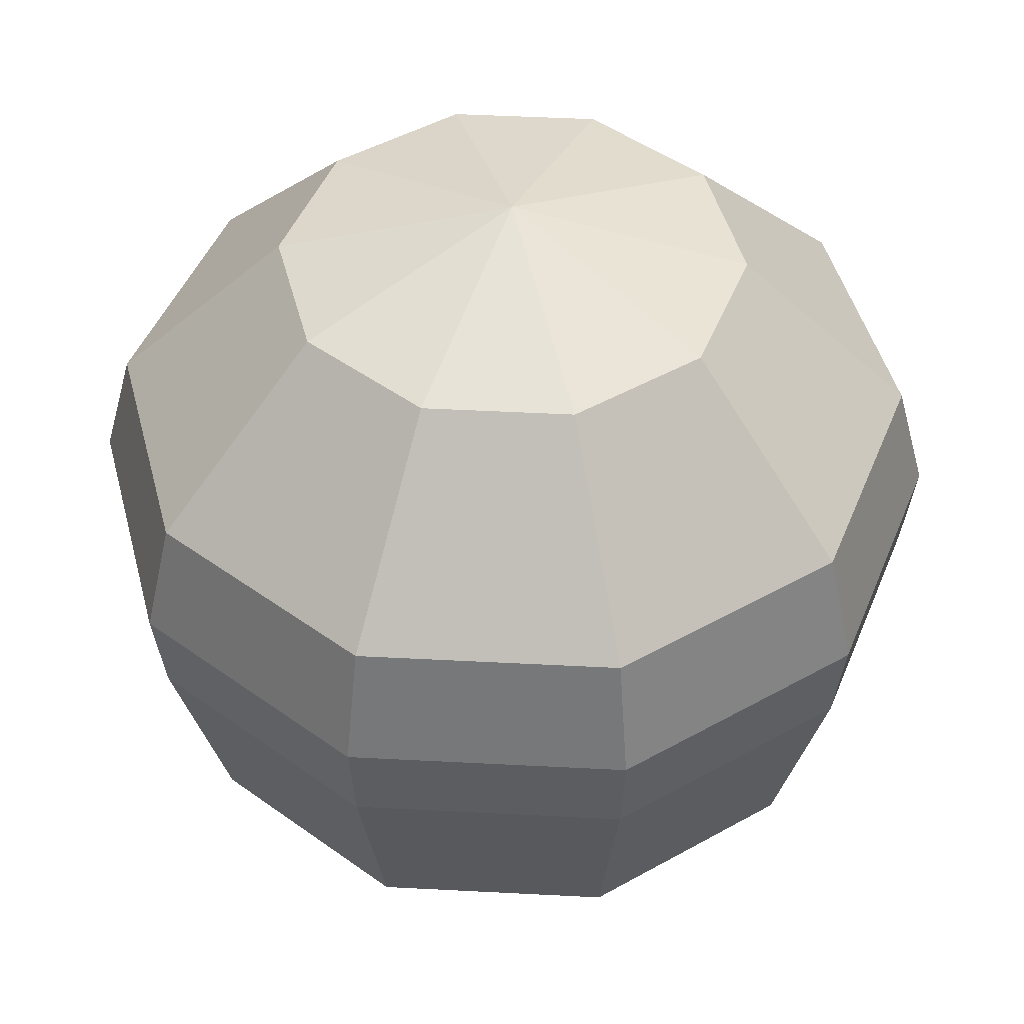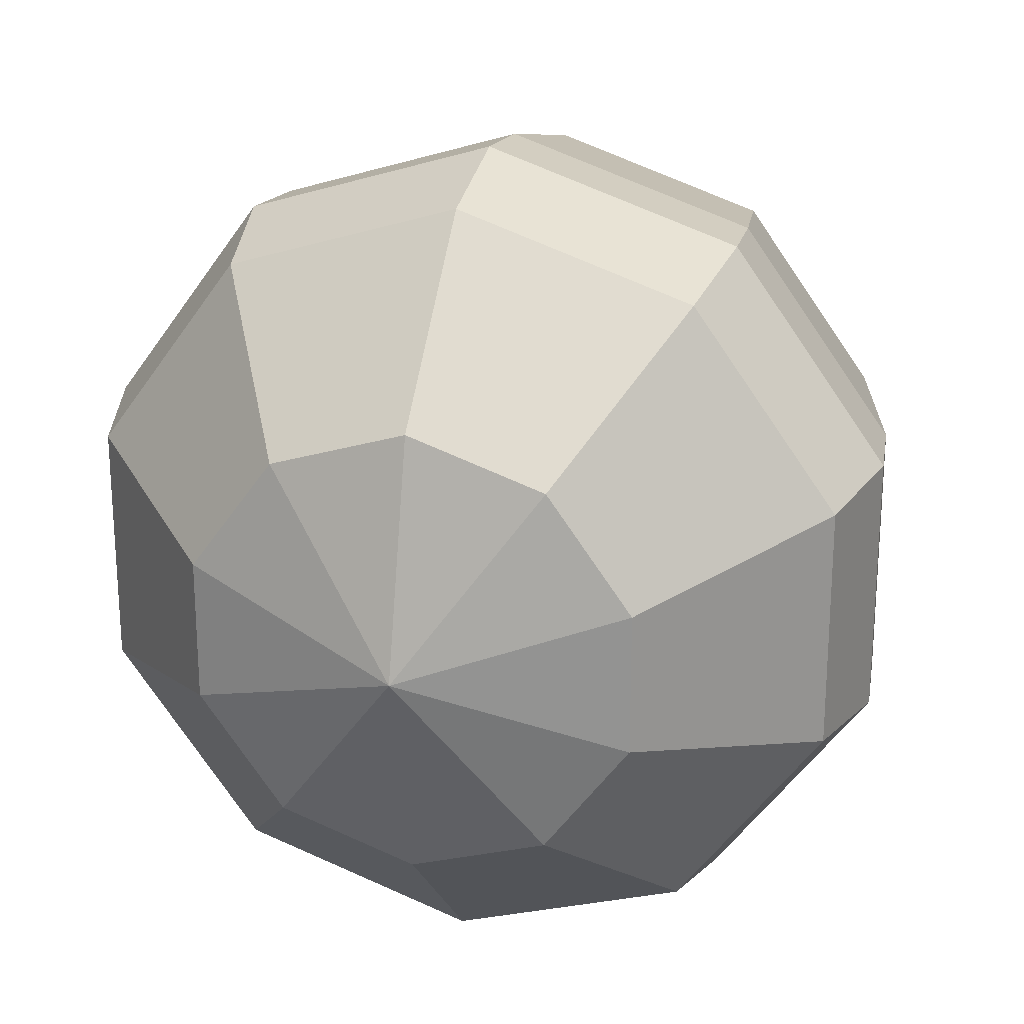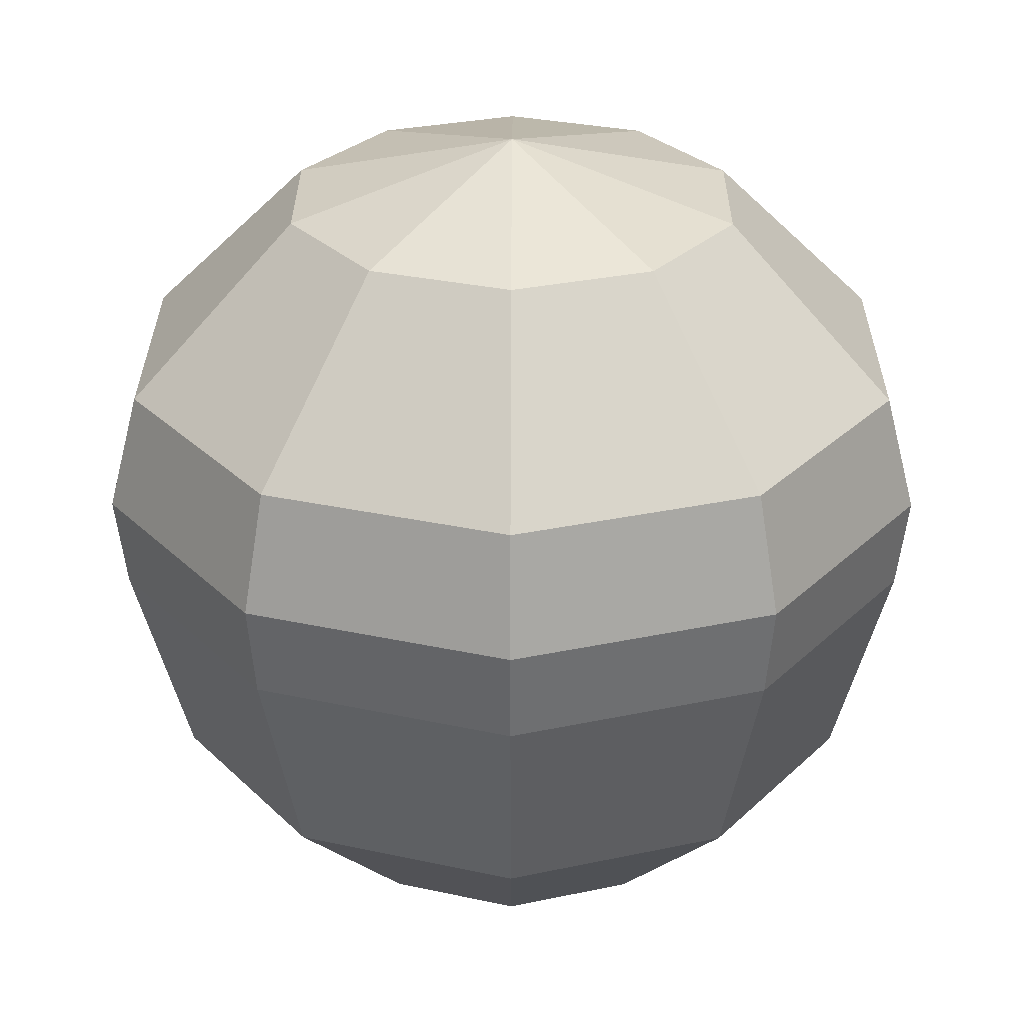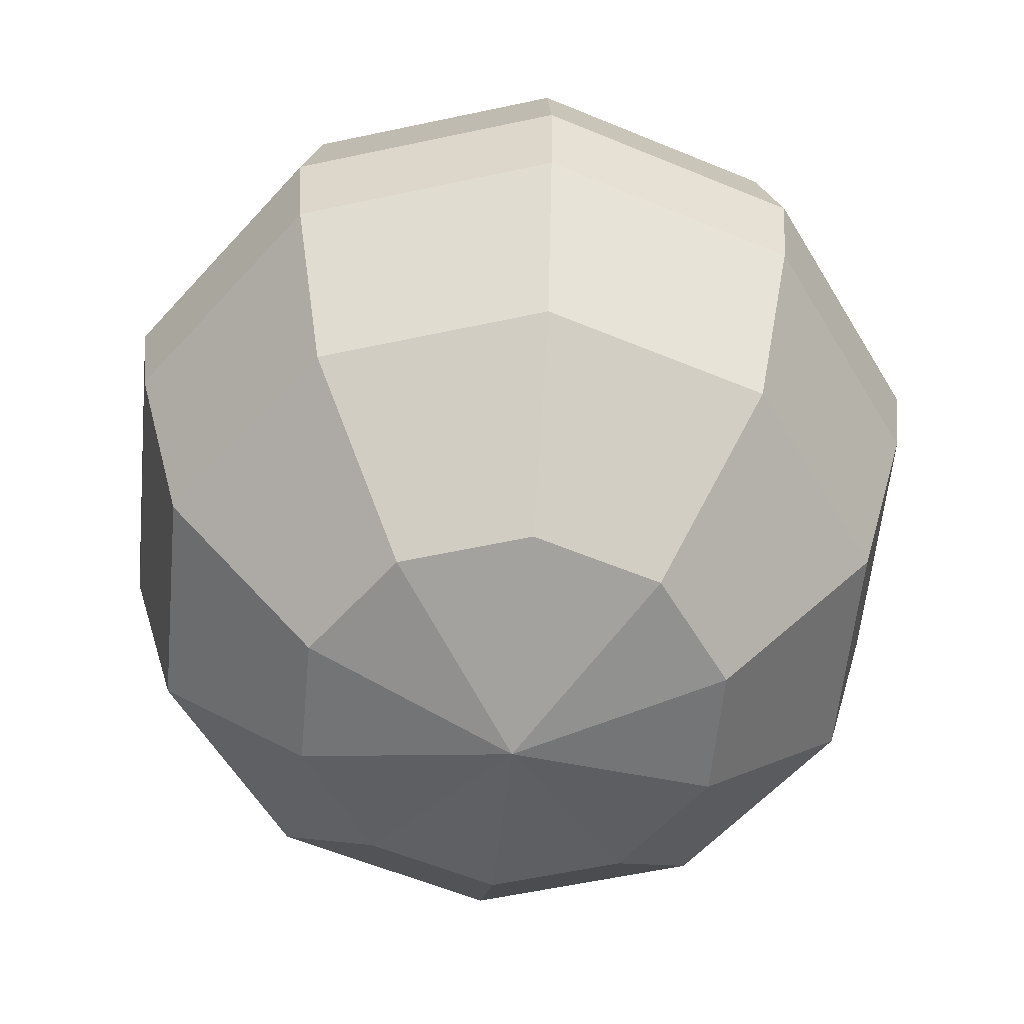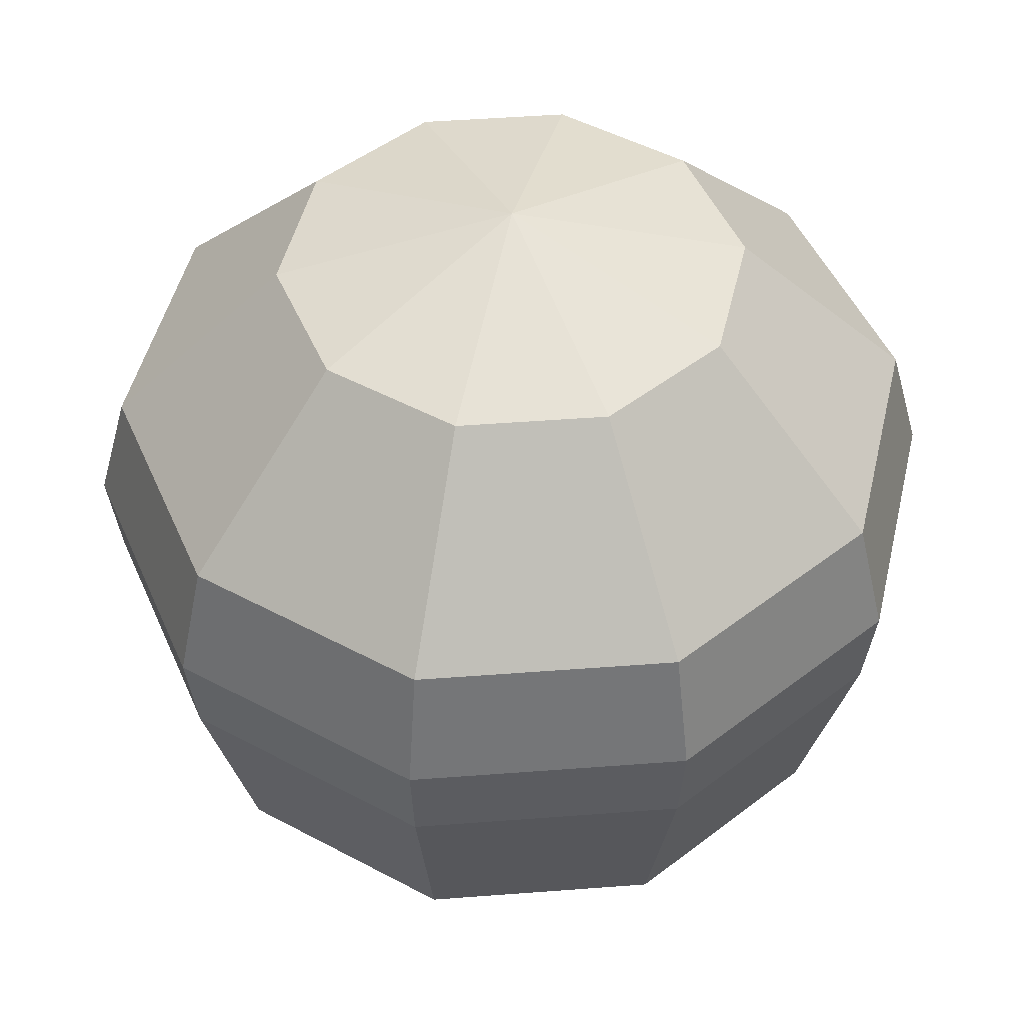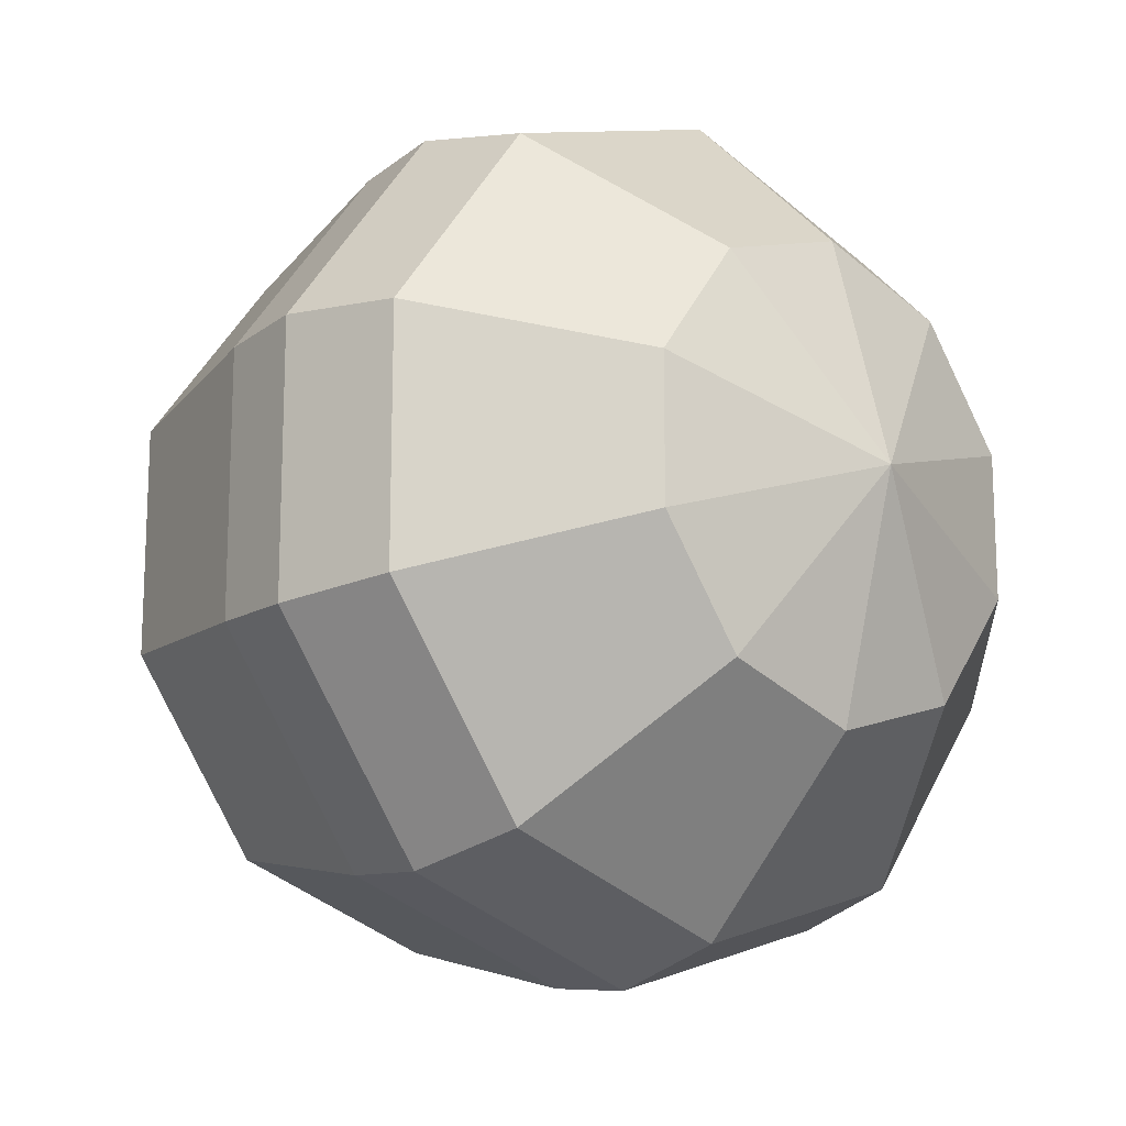
<metadata>
{"format":"obj","ext":"obj","renderer":"f3d","projection":"perspective","resolution":1024,"background":"white","views":[{"elev":46.6,"azim":21.4,"up":"+Y"},{"elev":23.4,"azim":-164.3,"up":"+Z"},{"elev":29.1,"azim":-107.8,"up":"+Y"},{"elev":-57.7,"azim":30.6,"up":"+Y"},{"elev":47.9,"azim":-58.9,"up":"+Y"},{"elev":-16.0,"azim":137.5,"up":"+Z"}]}
</metadata>
<code>
o olhoD
v -0.3088 1.299 0.296
v -0.2903 1.267 0.2706
v -0.2882 1.228 0.2676
v -0.2943 1.189 0.276
v -0.3111 1.161 0.2992
v -0.2932 1.299 0.3175
v -0.2633 1.267 0.3078
v -0.2598 1.228 0.3067
v -0.2697 1.189 0.3099
v -0.2969 1.161 0.3187
v -0.2932 1.299 0.3441
v -0.2633 1.267 0.3538
v -0.2598 1.228 0.355
v -0.2697 1.189 0.3517
v -0.2969 1.161 0.3429
v -0.3088 1.299 0.3656
v -0.2903 1.267 0.3911
v -0.2882 1.228 0.3941
v -0.2943 1.189 0.3856
v -0.3111 1.161 0.3625
v -0.3341 1.31 0.3308
v -0.3341 1.299 0.3738
v -0.3341 1.267 0.4053
v -0.3341 1.228 0.409
v -0.3341 1.189 0.3985
v -0.3341 1.161 0.3699
v -0.3594 1.299 0.3656
v -0.3779 1.267 0.3911
v -0.3801 1.228 0.3941
v -0.3739 1.189 0.3856
v -0.3571 1.161 0.3625
v -0.375 1.299 0.3441
v -0.4049 1.267 0.3538
v -0.4085 1.228 0.355
v -0.3985 1.189 0.3517
v -0.3713 1.161 0.3429
v -0.3341 1.15 0.3308
v -0.375 1.299 0.3175
v -0.4049 1.267 0.3078
v -0.4085 1.228 0.3067
v -0.3985 1.189 0.3099
v -0.3713 1.161 0.3187
v -0.3594 1.299 0.296
v -0.3779 1.267 0.2706
v -0.3801 1.228 0.2676
v -0.3739 1.189 0.276
v -0.3571 1.161 0.2992
v -0.3341 1.299 0.2878
v -0.3341 1.267 0.2563
v -0.3341 1.228 0.2526
v -0.3341 1.189 0.2631
v -0.3341 1.161 0.2917
v -0.2869 1.246 0.2659
v -0.2578 1.246 0.306
v -0.2578 1.246 0.3556
v -0.2869 1.246 0.3957
v -0.3341 1.246 0.4111
v -0.3813 1.246 0.3957
v -0.4104 1.246 0.3556
v -0.4104 1.246 0.306
v -0.3813 1.246 0.2659
v -0.3341 1.246 0.2506
f 52 51 4 5
f 62 49 2 53
f 48 21 1
f 37 52 5
f 51 50 3 4
f 49 48 1 2
f 37 5 10
f 4 3 8 9
f 2 1 6 7
f 5 4 9 10
f 53 2 7 54
f 1 21 6
f 37 10 15
f 9 8 13 14
f 7 6 11 12
f 10 9 14 15
f 54 7 12 55
f 6 21 11
f 37 15 20
f 14 13 18 19
f 12 11 16 17
f 15 14 19 20
f 55 12 17 56
f 11 21 16
f 19 18 24 25
f 17 16 22 23
f 20 19 25 26
f 56 17 23 57
f 16 21 22
f 37 20 26
f 23 22 27 28
f 26 25 30 31
f 57 23 28 58
f 22 21 27
f 37 26 31
f 25 24 29 30
f 31 30 35 36
f 58 28 33 59
f 27 21 32
f 37 31 36
f 30 29 34 35
f 28 27 32 33
f 36 35 41 42
f 59 33 39 60
f 32 21 38
f 37 36 42
f 35 34 40 41
f 33 32 38 39
f 42 41 46 47
f 60 39 44 61
f 38 21 43
f 37 42 47
f 41 40 45 46
f 39 38 43 44
f 47 46 51 52
f 61 44 49 62
f 43 21 48
f 37 47 52
f 46 45 50 51
f 44 43 48 49
f 45 61 62 50
f 40 60 61 45
f 34 59 60 40
f 29 58 59 34
f 24 57 58 29
f 18 56 57 24
f 13 55 56 18
f 8 54 55 13
f 3 53 54 8
f 50 62 53 3

</code>
